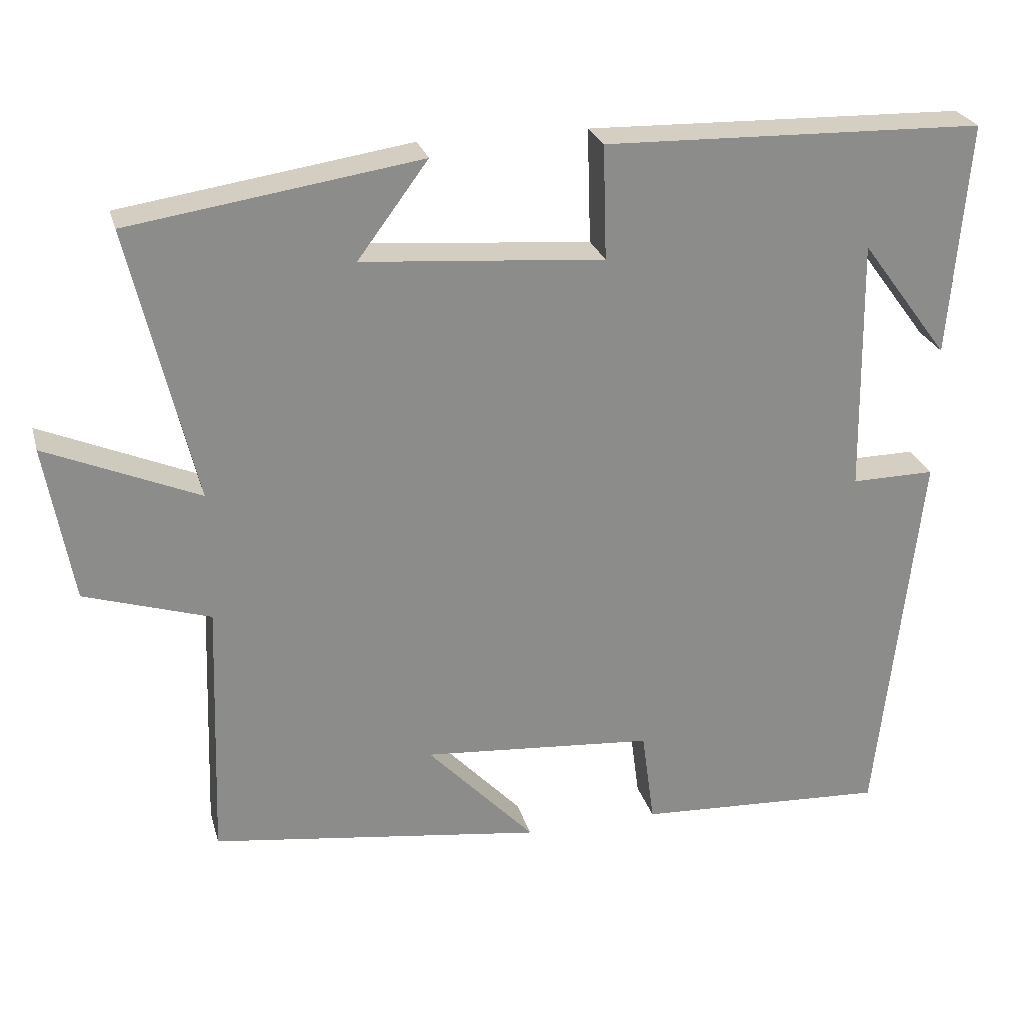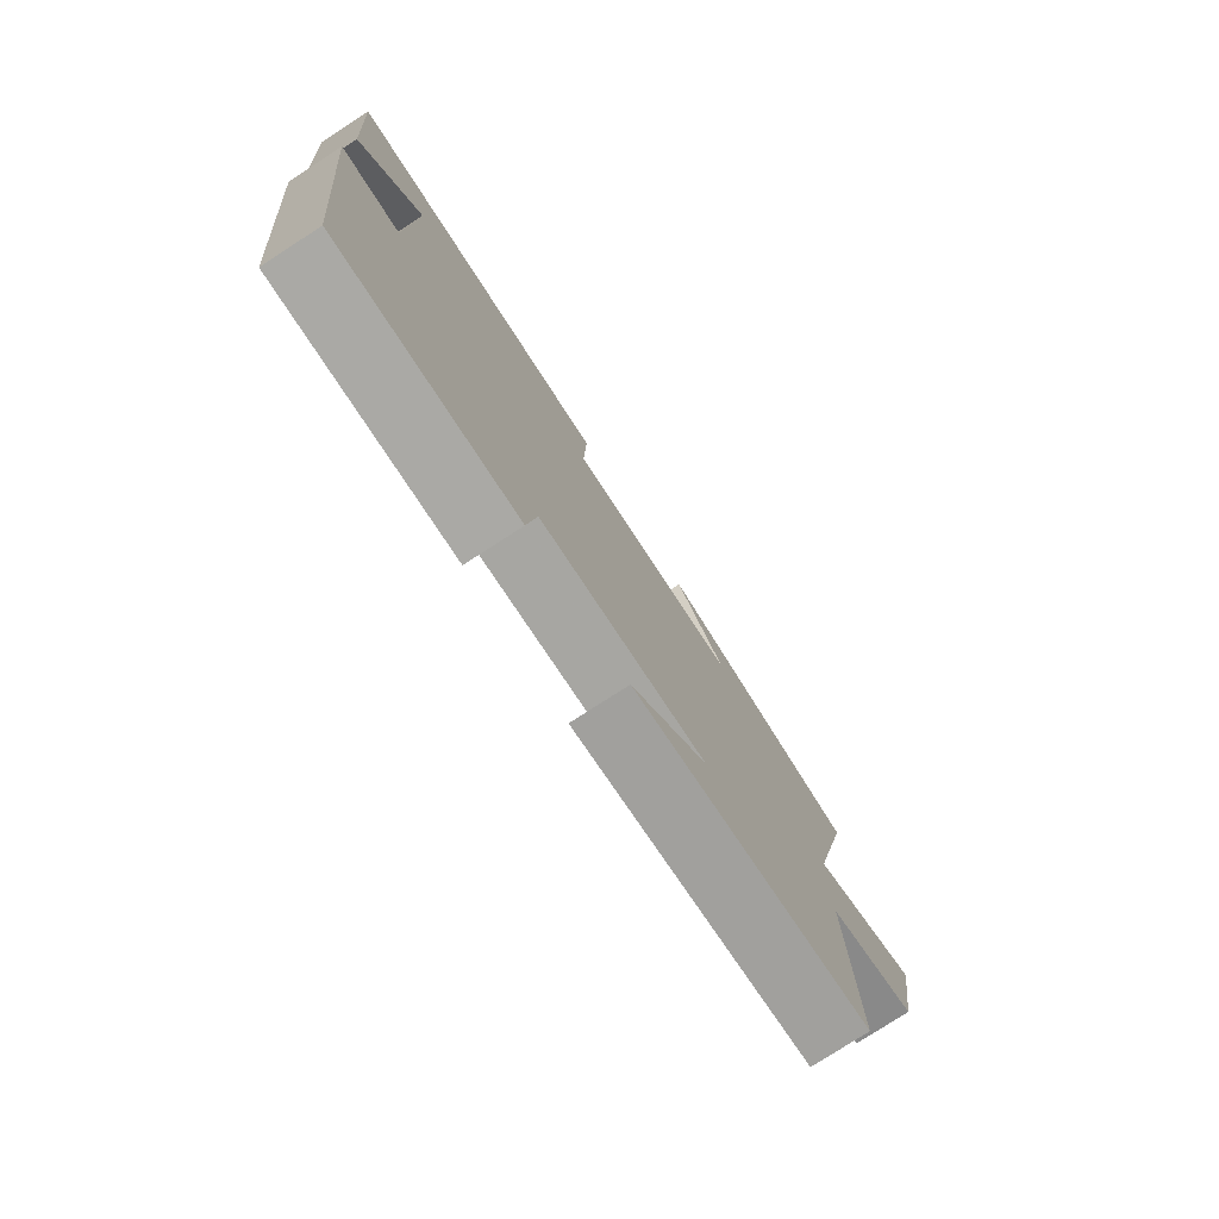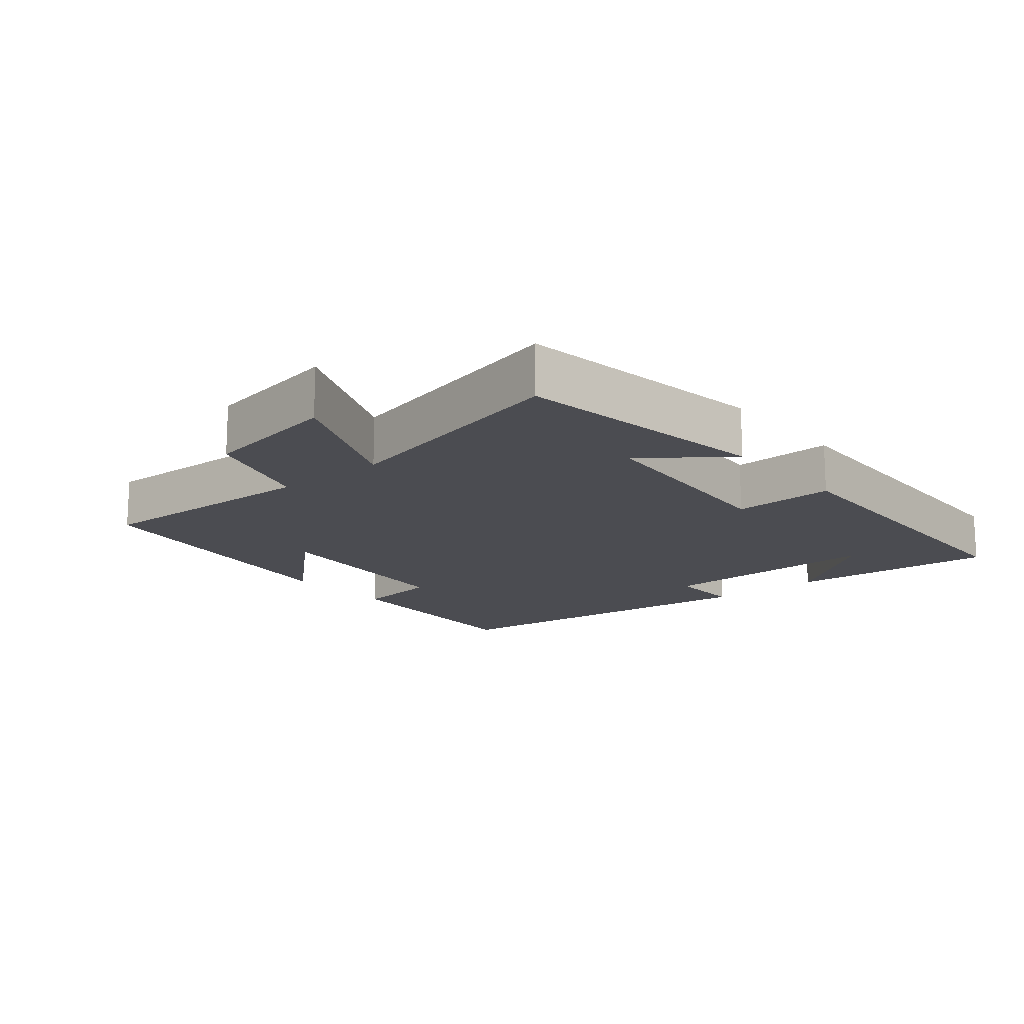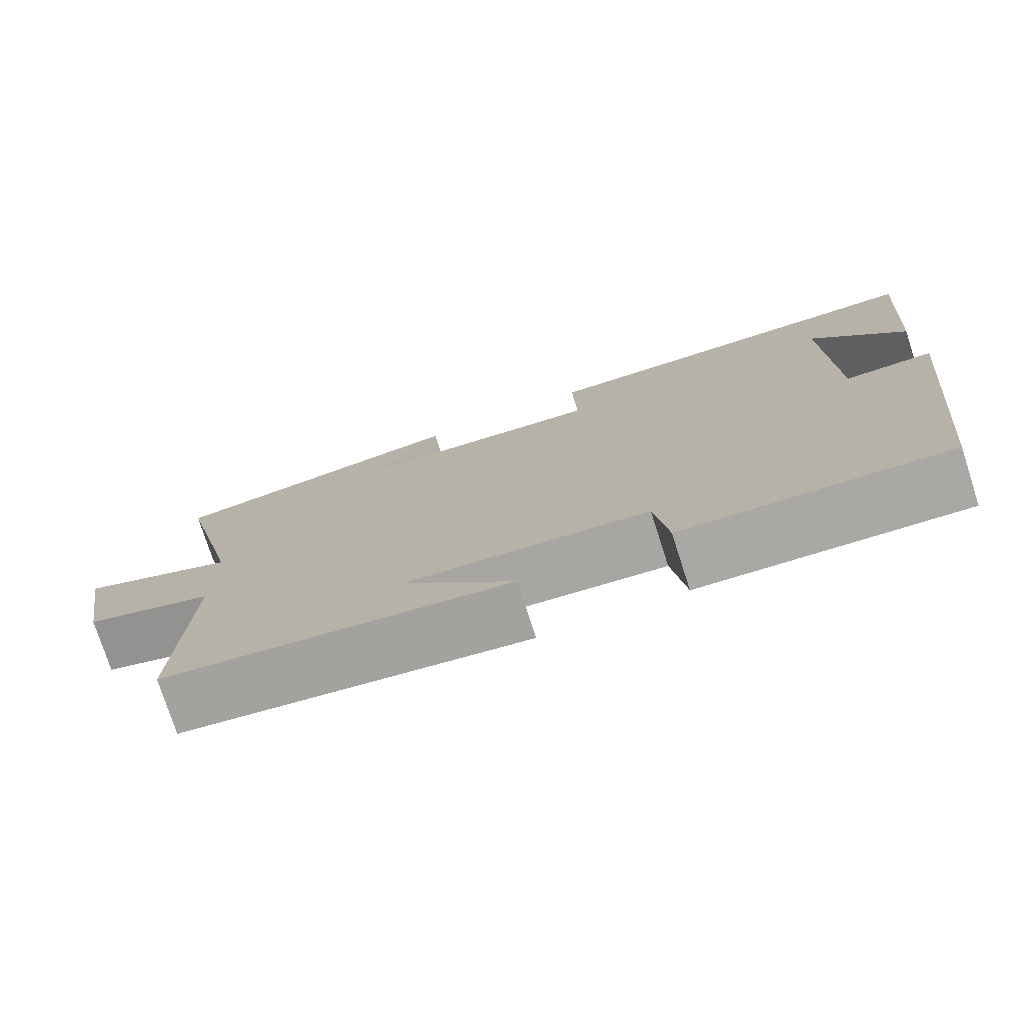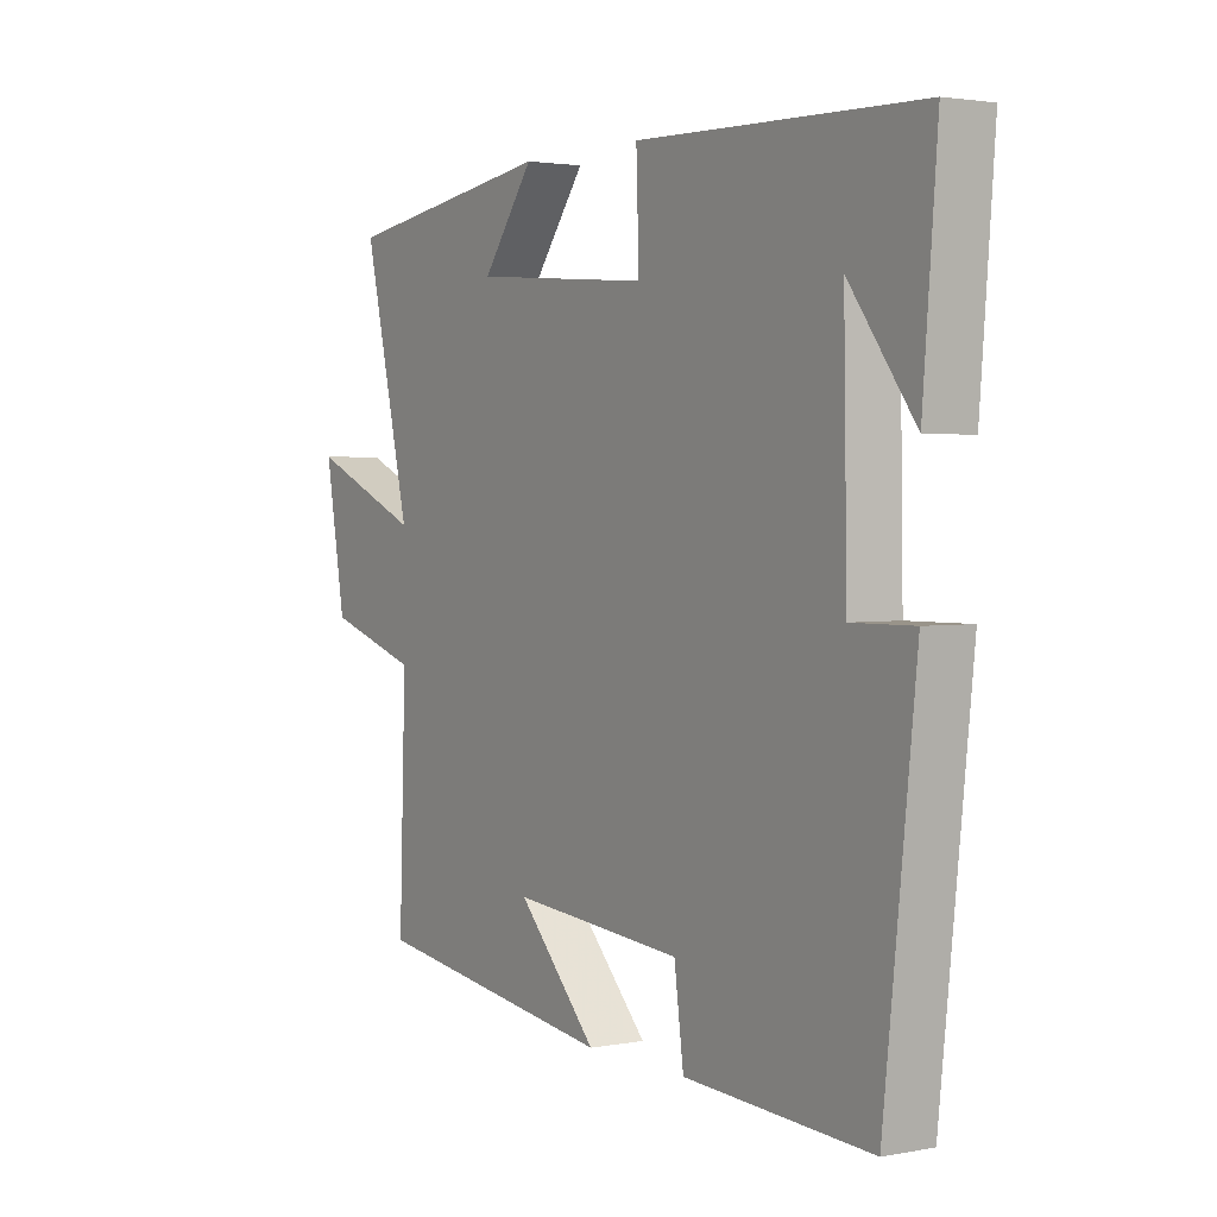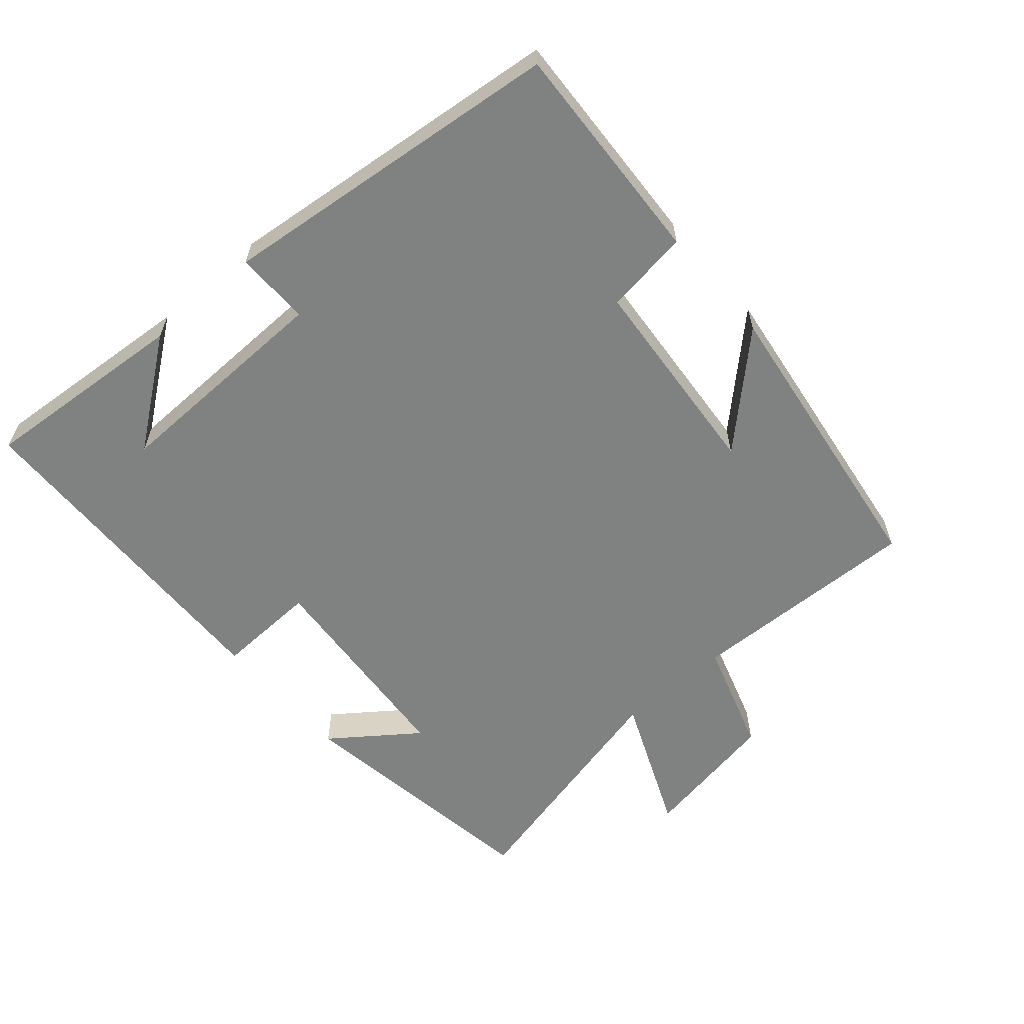
<metadata>
{"format":"obj","ext":"obj","renderer":"f3d","projection":"perspective","resolution":1024,"background":"white","views":[{"elev":25.9,"azim":-14.8,"up":"+Z"},{"elev":-77.8,"azim":122.9,"up":"+Z"},{"elev":-15.5,"azim":-50.2,"up":"+Y"},{"elev":-76.4,"azim":17.9,"up":"+Z"},{"elev":2.4,"azim":56.9,"up":"+Z"},{"elev":-60.3,"azim":131.0,"up":"+Y"}]}
</metadata>
<code>
v 0.525 0.07 0.486
v 0.5 0.07 0.176
v 0.383 0.07 0.333
v 0.389 0.07 -0.005
v 0.5 0.07 -0.004
v 0.444 0.07 -0.518
v 0.111 0.07 -0.5
v 0.094 0.07 -0.374
v -0.214 0.07 -0.348
v -0.071 0.07 -0.5
v -0.512 0.07 -0.439
v -0.5 0.07 -0.093
v -0.666 0.07 -0.04
v -0.702 0.07 0.168
v -0.5 0.07 0.081
v -0.585 0.07 0.443
v -0.202 0.07 0.5
v -0.295 0.07 0.375
v 0.025 0.07 0.349
v 0.02 0.07 0.5
v 0.525 0 0.486
v 0.5 0 0.176
v 0.383 0 0.333
v 0.389 0 -0.005
v 0.5 0 -0.004
v 0.444 0 -0.518
v 0.111 0 -0.5
v 0.094 0 -0.374
v -0.214 0 -0.348
v -0.071 0 -0.5
v -0.512 0 -0.439
v -0.5 0 -0.093
v -0.666 0 -0.04
v -0.702 0 0.168
v -0.5 0 0.081
v -0.585 0 0.443
v -0.202 0 0.5
v -0.295 0 0.375
v 0.025 0 0.349
v 0.02 0 0.5
f 19 20 1
f 16 17 18
f 15 16 18
f 15 18 19
f 12 13 14 15
f 12 15 19 1
f 9 10 11 12
f 8 9 12
f 6 7 8
f 5 6 8
f 4 5 8
f 3 4 8 12
f 1 2 3
f 1 3 12
f 21 40 39
f 38 37 36
f 38 36 35
f 39 38 35
f 35 34 33 32
f 21 39 35 32
f 32 31 30 29
f 32 29 28
f 28 27 26
f 28 26 25
f 28 25 24
f 32 28 24 23
f 23 22 21
f 32 23 21
f 1 21 22 2
f 2 22 23 3
f 3 23 24 4
f 4 24 25 5
f 5 25 26 6
f 6 26 27 7
f 7 27 28 8
f 8 28 29 9
f 9 29 30 10
f 10 30 31 11
f 11 31 32 12
f 12 32 33 13
f 13 33 34 14
f 14 34 35 15
f 15 35 36 16
f 16 36 37 17
f 17 37 38 18
f 18 38 39 19
f 19 39 40 20
f 20 40 21 1

</code>
